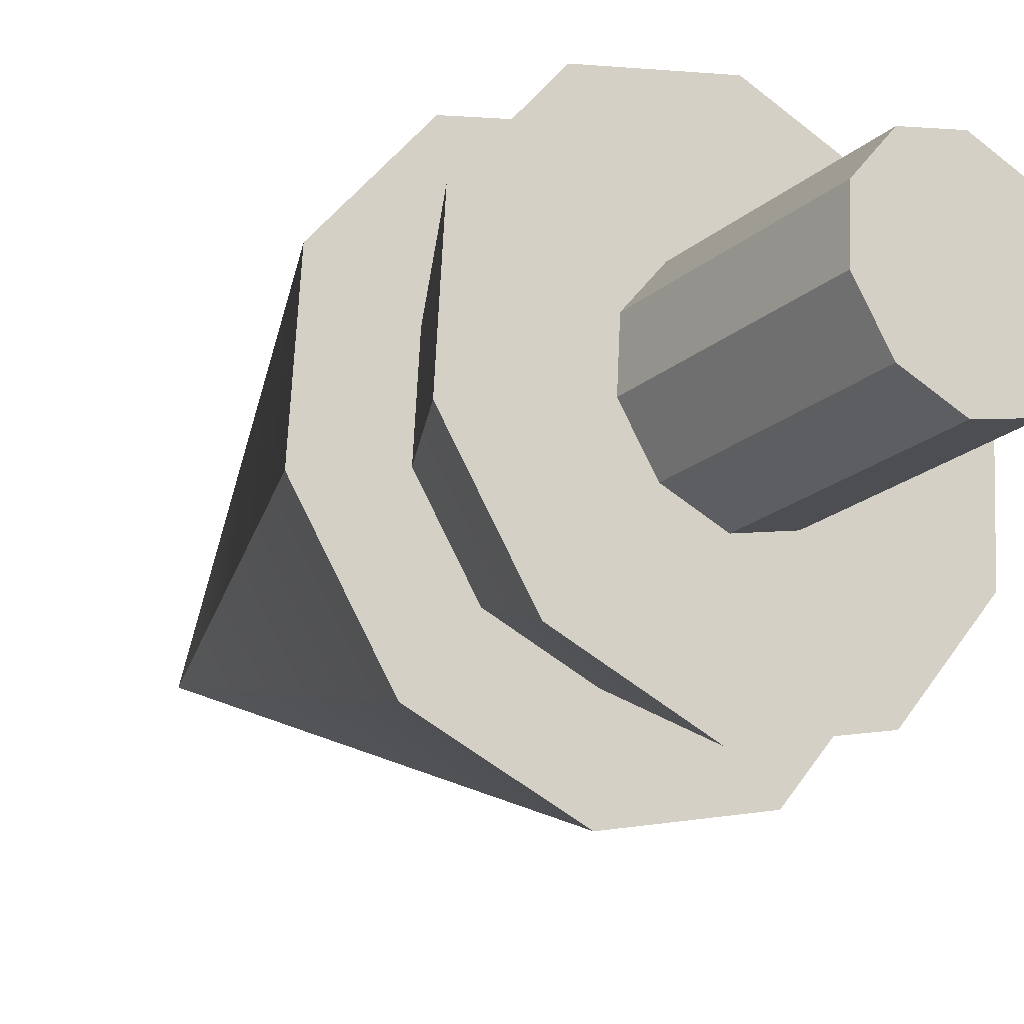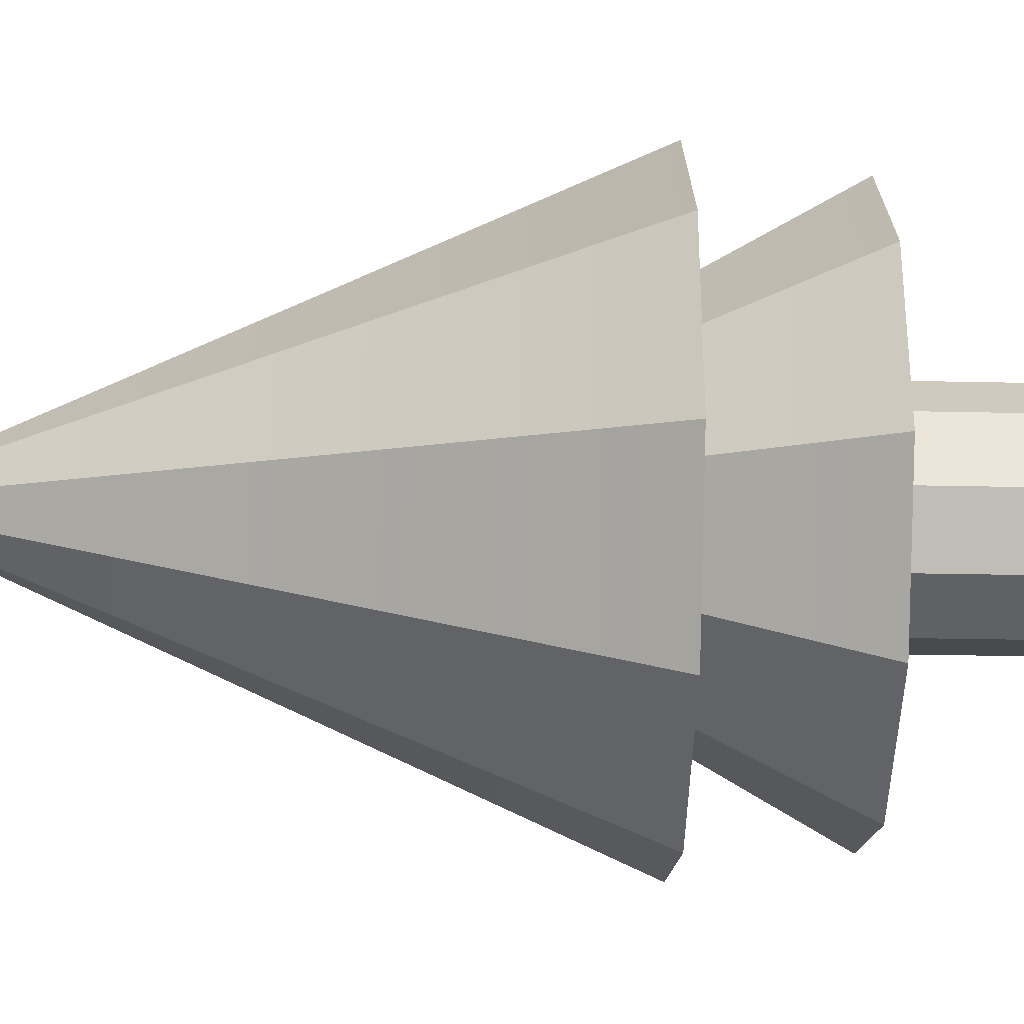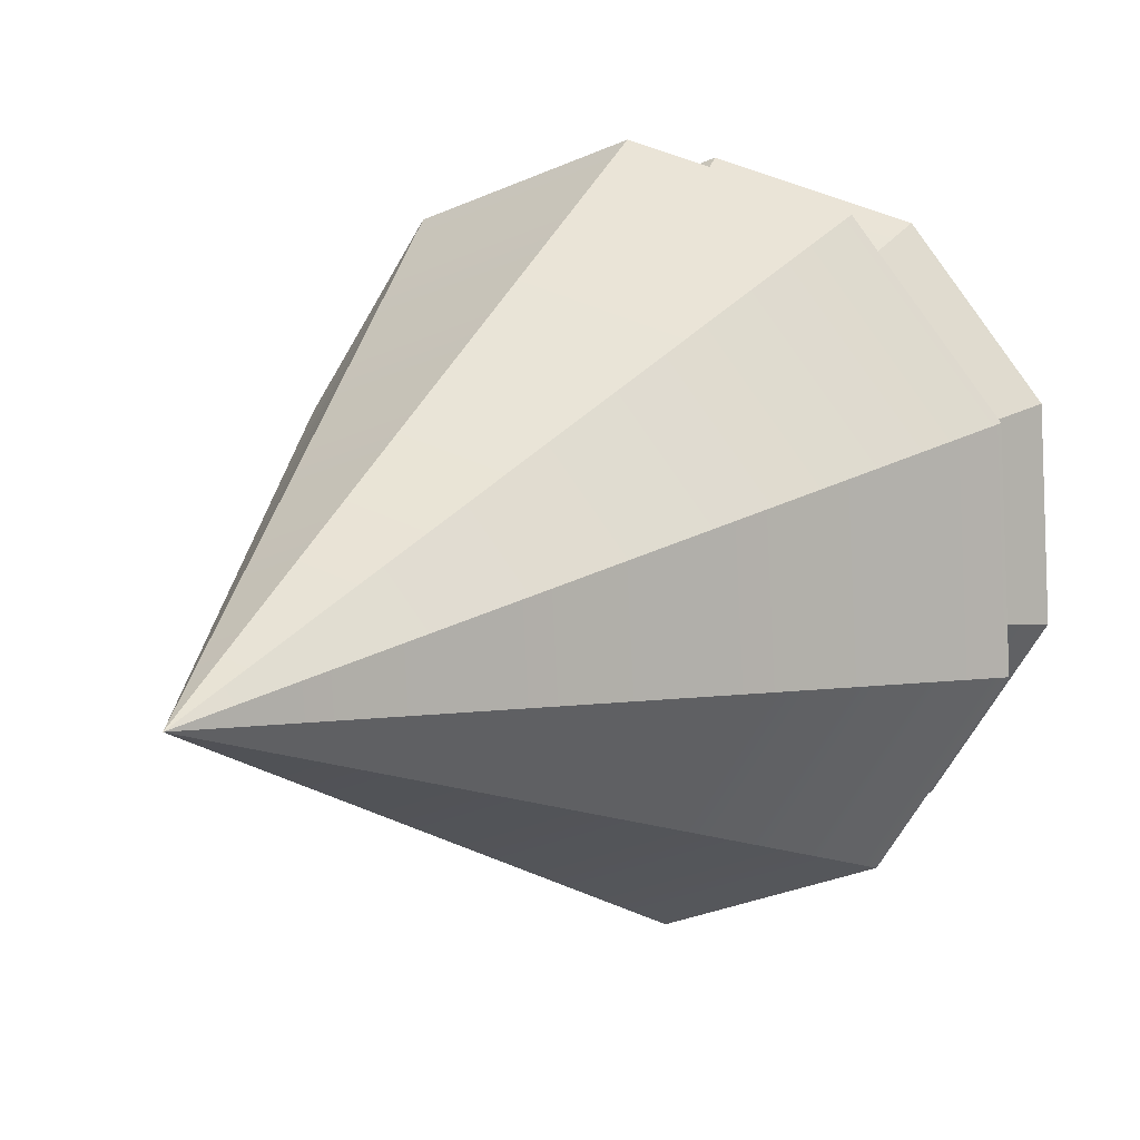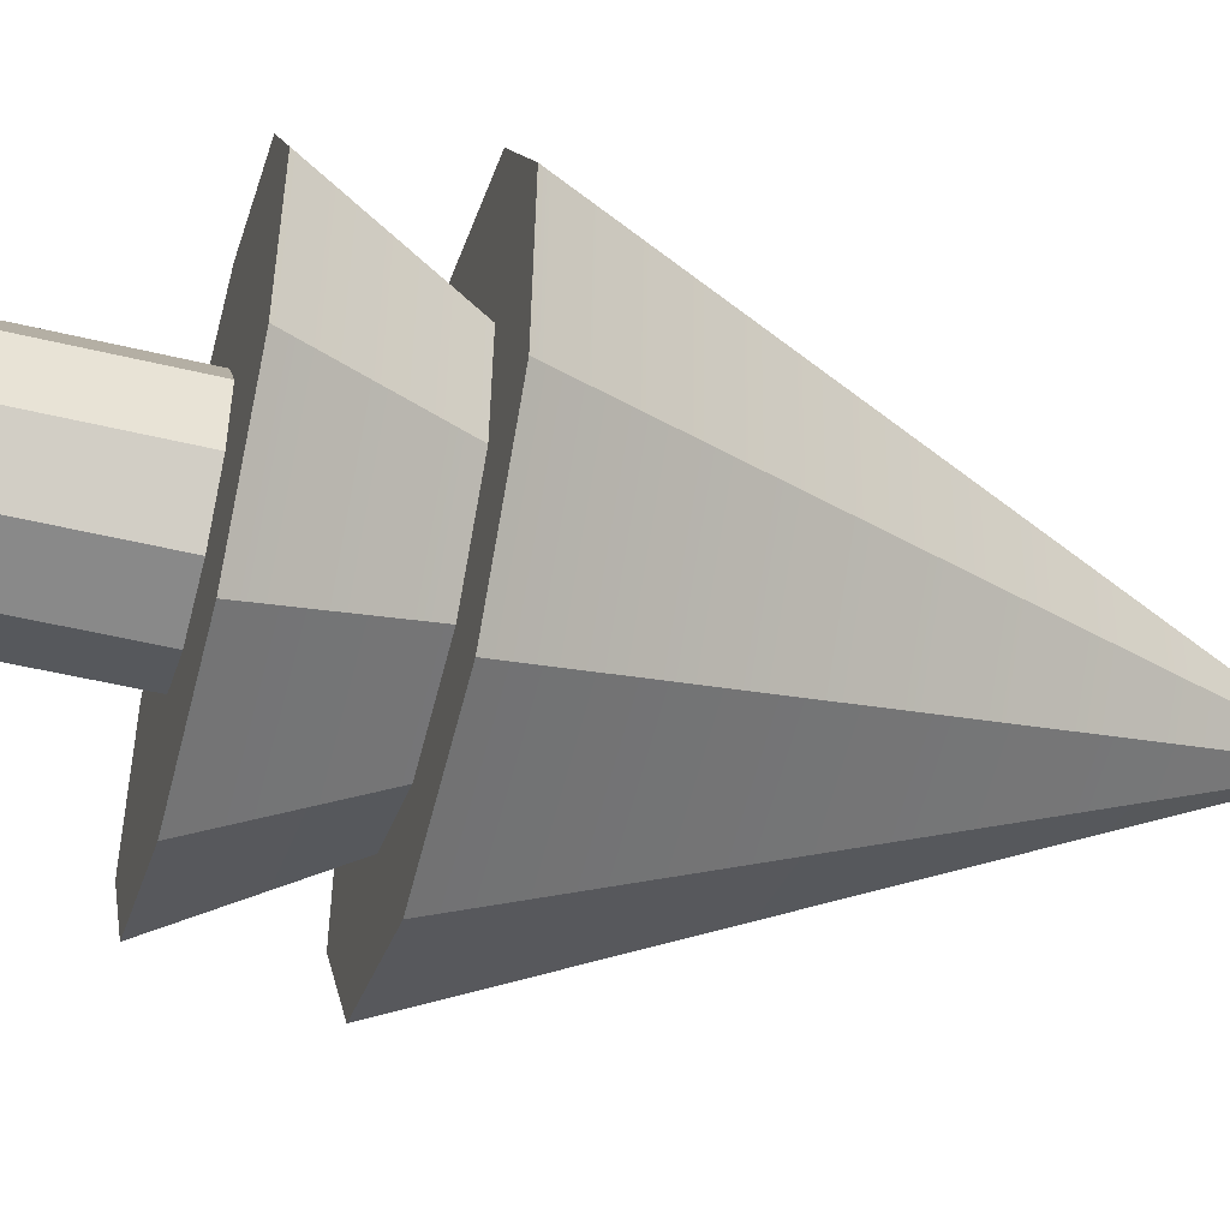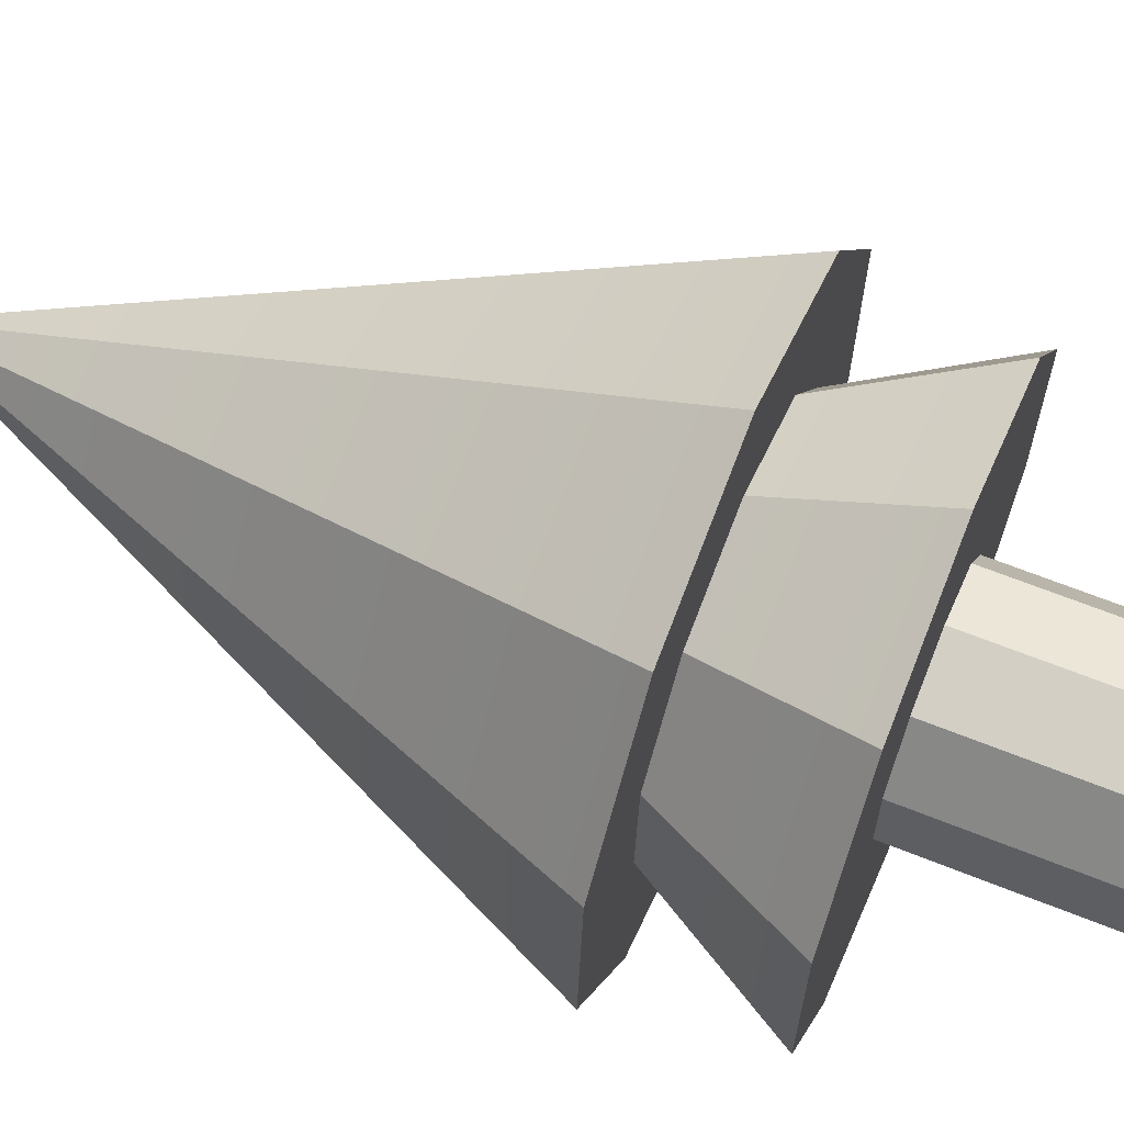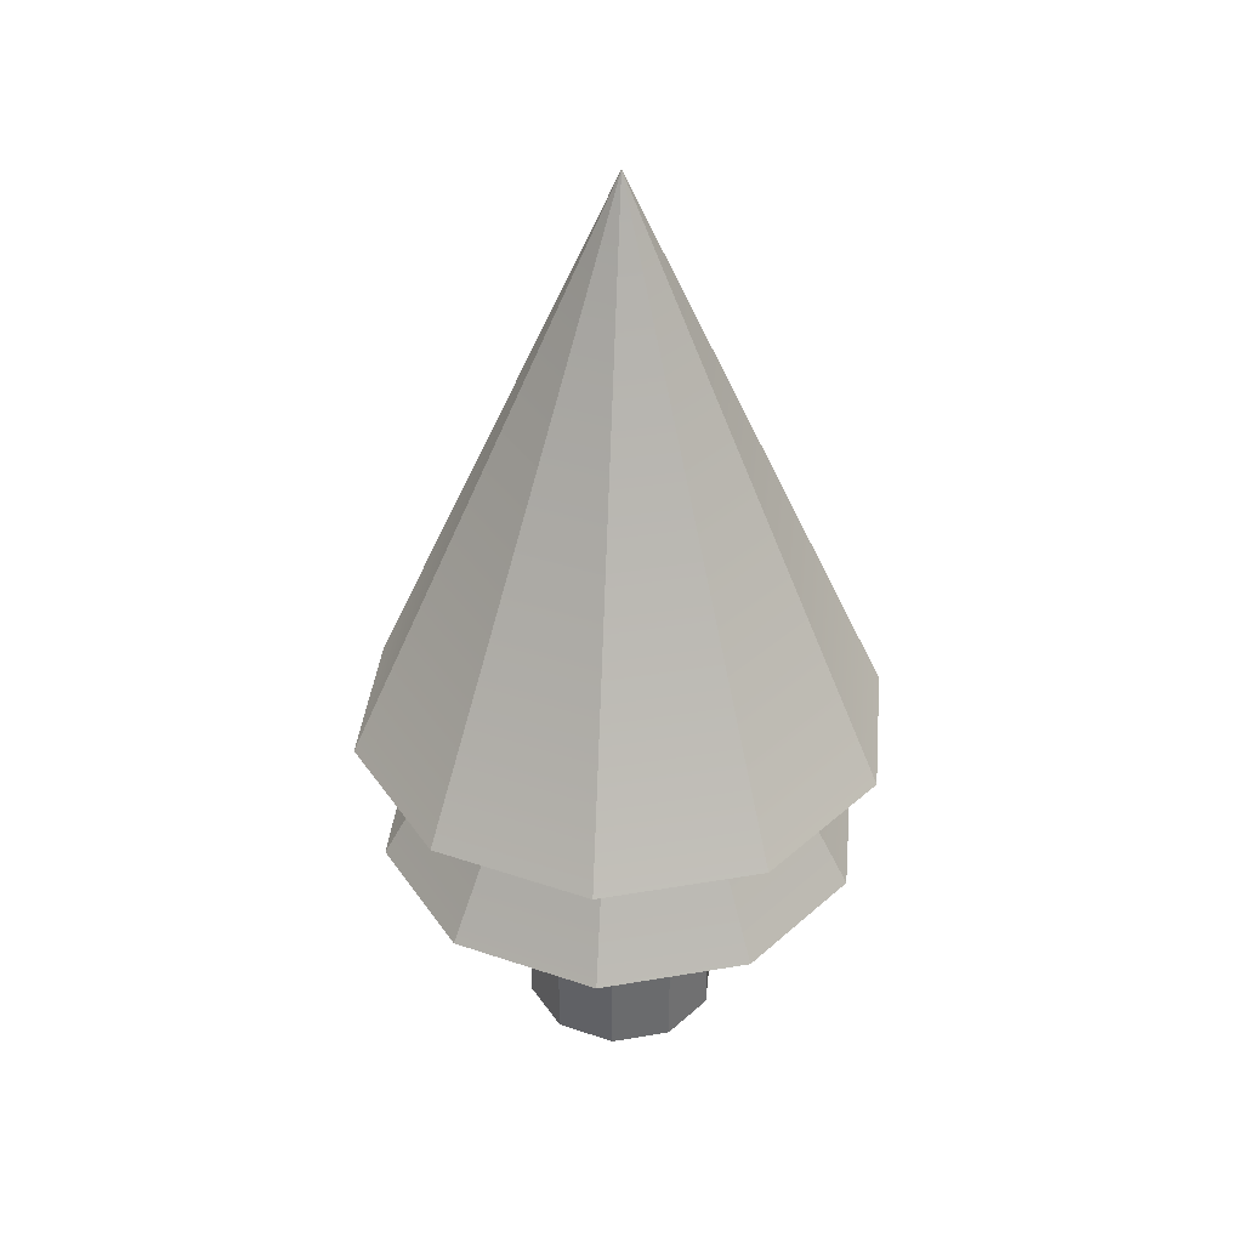
<metadata>
{"format":"obj","ext":"obj","renderer":"f3d","projection":"perspective","resolution":1024,"background":"white","views":[{"elev":-21.7,"azim":-35.1,"up":"+Z"},{"elev":-28.0,"azim":-91.9,"up":"+Z"},{"elev":11.5,"azim":-153.4,"up":"+Z"},{"elev":-48.5,"azim":74.8,"up":"+Z"},{"elev":64.6,"azim":-67.9,"up":"+Z"},{"elev":37.1,"azim":-171.1,"up":"+Y"}]}
</metadata>
<code>
v 1.594 0 0.4181
v 1.535 0 -0.5986
v 1.594 6.323 0.4181
v 1.594 6.323 0.4181
v 1.535 0 -0.5986
v 1.535 6.323 -0.5986
v 1.535 0 -0.5986
v 0.8901 0 -1.387
v 1.535 6.323 -0.5986
v 1.535 6.323 -0.5986
v 0.8901 0 -1.387
v 0.8901 6.323 -1.387
v 0.8901 0 -1.387
v -0.09488 0 -1.645
v 0.8901 6.323 -1.387
v 0.8901 6.323 -1.387
v -0.09488 0 -1.645
v -0.09488 6.323 -1.645
v -0.09488 0 -1.645
v -1.044 0 -1.275
v -0.09488 6.323 -1.645
v -0.09488 6.323 -1.645
v -1.044 0 -1.275
v -1.044 6.323 -1.275
v -1.044 0 -1.275
v -1.594 0 -0.4181
v -1.044 6.323 -1.275
v -1.044 6.323 -1.275
v -1.594 0 -0.4181
v -1.594 6.323 -0.4181
v -1.594 0 -0.4181
v -1.535 0 0.5986
v -1.594 6.323 -0.4181
v -1.594 6.323 -0.4181
v -1.535 0 0.5986
v -1.535 6.323 0.5986
v -1.535 0 0.5986
v -0.8901 0 1.387
v -1.535 6.323 0.5986
v -1.535 6.323 0.5986
v -0.8901 0 1.387
v -0.8901 6.323 1.387
v -0.8901 0 1.387
v 0.09488 0 1.645
v -0.8901 6.323 1.387
v -0.8901 6.323 1.387
v 0.09488 0 1.645
v 0.09488 6.323 1.645
v 0.09488 0 1.645
v 1.044 0 1.275
v 0.09488 6.323 1.645
v 0.09488 6.323 1.645
v 1.044 0 1.275
v 1.044 6.323 1.275
v 1.044 0 1.275
v 1.594 0 0.4181
v 1.044 6.323 1.275
v 1.044 6.323 1.275
v 1.594 0 0.4181
v 1.594 6.323 0.4181
v 1.535 0 -0.5986
v 1.594 0 0.4181
v 0 0 0
v 0.8901 0 -1.387
v 1.535 0 -0.5986
v 0 0 0
v -0.09488 0 -1.645
v 0.8901 0 -1.387
v 0 0 0
v -1.044 0 -1.275
v -0.09488 0 -1.645
v 0 0 0
v -1.594 0 -0.4181
v -1.044 0 -1.275
v 0 0 0
v -1.535 0 0.5986
v -1.594 0 -0.4181
v 0 0 0
v -0.8901 0 1.387
v -1.535 0 0.5986
v 0 0 0
v 0.09488 0 1.645
v -0.8901 0 1.387
v 0 0 0
v 1.044 0 1.275
v 0.09488 0 1.645
v 0 0 0
v 1.594 0 0.4181
v 1.044 0 1.275
v 0 0 0
v 4.317 6.096 1.132
v 2.827 6.096 3.453
v 4.158 6.096 -1.621
v 2.827 6.096 3.453
v 0.257 6.096 4.455
v 4.158 6.096 -1.621
v 0.257 6.096 4.455
v -2.411 6.096 3.755
v 4.158 6.096 -1.621
v -2.411 6.096 3.755
v -4.158 6.096 1.621
v 4.158 6.096 -1.621
v -4.158 6.096 1.621
v -4.317 6.096 -1.132
v 4.158 6.096 -1.621
v -4.317 6.096 -1.132
v -2.827 6.096 -3.453
v 4.158 6.096 -1.621
v -2.827 6.096 -3.453
v -0.257 6.096 -4.455
v 4.158 6.096 -1.621
v -0.257 6.096 -4.455
v 2.411 6.096 -3.755
v 4.158 6.096 -1.621
v 4.317 6.096 1.132
v 4.158 6.096 -1.621
v 0 16.04 0
v 4.158 6.096 -1.621
v 2.411 6.096 -3.755
v 0 16.04 0
v 2.411 6.096 -3.755
v -0.257 6.096 -4.455
v 0 16.04 0
v -0.257 6.096 -4.455
v -2.827 6.096 -3.453
v 0 16.04 0
v -2.827 6.096 -3.453
v -4.317 6.096 -1.132
v 0 16.04 0
v -4.317 6.096 -1.132
v -4.158 6.096 1.621
v 0 16.04 0
v -4.158 6.096 1.621
v -2.411 6.096 3.755
v 0 16.04 0
v -2.411 6.096 3.755
v 0.257 6.096 4.455
v 0 16.04 0
v 0.257 6.096 4.455
v 2.827 6.096 3.453
v 0 16.04 0
v 2.827 6.096 3.453
v 4.317 6.096 1.132
v 0 16.04 0
v 3.95 3.801 1.036
v 2.587 3.801 3.16
v 3.805 3.801 -1.484
v 2.587 3.801 3.16
v 0.2352 3.801 4.077
v 3.805 3.801 -1.484
v 0.2352 3.801 4.077
v -2.206 3.801 3.437
v 3.805 3.801 -1.484
v -2.206 3.801 3.437
v -3.805 3.801 1.484
v 3.805 3.801 -1.484
v -3.805 3.801 1.484
v -3.95 3.801 -1.036
v 3.805 3.801 -1.484
v -3.95 3.801 -1.036
v -2.587 3.801 -3.16
v 3.805 3.801 -1.484
v -2.587 3.801 -3.16
v -0.2352 3.801 -4.077
v 3.805 3.801 -1.484
v -0.2352 3.801 -4.077
v 2.206 3.801 -3.437
v 3.805 3.801 -1.484
v 3.95 3.801 1.036
v 3.805 3.801 -1.484
v 0 11.02 0
v 3.805 3.801 -1.484
v 2.206 3.801 -3.437
v 0 11.02 0
v 2.206 3.801 -3.437
v -0.2352 3.801 -4.077
v 0 11.02 0
v -0.2352 3.801 -4.077
v -2.587 3.801 -3.16
v 0 11.02 0
v -2.587 3.801 -3.16
v -3.95 3.801 -1.036
v 0 11.02 0
v -3.95 3.801 -1.036
v -3.805 3.801 1.484
v 0 11.02 0
v -3.805 3.801 1.484
v -2.206 3.801 3.437
v 0 11.02 0
v -2.206 3.801 3.437
v 0.2352 3.801 4.077
v 0 11.02 0
v 0.2352 3.801 4.077
v 2.587 3.801 3.16
v 0 11.02 0
v 2.587 3.801 3.16
v 3.95 3.801 1.036
v 0 11.02 0
v 1.594 0 0.4181
v 1.535 0 -0.5986
v 1.594 6.323 0.4181
v 1.594 6.323 0.4181
v 1.535 0 -0.5986
v 1.535 6.323 -0.5986
v 1.535 0 -0.5986
v 0.8901 0 -1.387
v 1.535 6.323 -0.5986
v 1.535 6.323 -0.5986
v 0.8901 0 -1.387
v 0.8901 6.323 -1.387
v 0.8901 0 -1.387
v -0.09488 0 -1.645
v 0.8901 6.323 -1.387
v 0.8901 6.323 -1.387
v -0.09488 0 -1.645
v -0.09488 6.323 -1.645
v -0.09488 0 -1.645
v -1.044 0 -1.275
v -0.09488 6.323 -1.645
v -0.09488 6.323 -1.645
v -1.044 0 -1.275
v -1.044 6.323 -1.275
v -1.044 0 -1.275
v -1.594 0 -0.4181
v -1.044 6.323 -1.275
v -1.044 6.323 -1.275
v -1.594 0 -0.4181
v -1.594 6.323 -0.4181
v -1.594 0 -0.4181
v -1.535 0 0.5986
v -1.594 6.323 -0.4181
v -1.594 6.323 -0.4181
v -1.535 0 0.5986
v -1.535 6.323 0.5986
v -1.535 0 0.5986
v -0.8901 0 1.387
v -1.535 6.323 0.5986
v -1.535 6.323 0.5986
v -0.8901 0 1.387
v -0.8901 6.323 1.387
v -0.8901 0 1.387
v 0.09488 0 1.645
v -0.8901 6.323 1.387
v -0.8901 6.323 1.387
v 0.09488 0 1.645
v 0.09488 6.323 1.645
v 0.09488 0 1.645
v 1.044 0 1.275
v 0.09488 6.323 1.645
v 0.09488 6.323 1.645
v 1.044 0 1.275
v 1.044 6.323 1.275
v 1.044 0 1.275
v 1.594 0 0.4181
v 1.044 6.323 1.275
v 1.044 6.323 1.275
v 1.594 0 0.4181
v 1.594 6.323 0.4181
v 1.535 0 -0.5986
v 1.594 0 0.4181
v 0 0 0
v 0.8901 0 -1.387
v 1.535 0 -0.5986
v 0 0 0
v -0.09488 0 -1.645
v 0.8901 0 -1.387
v 0 0 0
v -1.044 0 -1.275
v -0.09488 0 -1.645
v 0 0 0
v -1.594 0 -0.4181
v -1.044 0 -1.275
v 0 0 0
v -1.535 0 0.5986
v -1.594 0 -0.4181
v 0 0 0
v -0.8901 0 1.387
v -1.535 0 0.5986
v 0 0 0
v 0.09488 0 1.645
v -0.8901 0 1.387
v 0 0 0
v 1.044 0 1.275
v 0.09488 0 1.645
v 0 0 0
v 1.594 0 0.4181
v 1.044 0 1.275
v 0 0 0
v 4.317 6.096 1.132
v 2.827 6.096 3.453
v 4.158 6.096 -1.621
v 2.827 6.096 3.453
v 0.257 6.096 4.455
v 4.158 6.096 -1.621
v 0.257 6.096 4.455
v -2.411 6.096 3.755
v 4.158 6.096 -1.621
v -2.411 6.096 3.755
v -4.158 6.096 1.621
v 4.158 6.096 -1.621
v -4.158 6.096 1.621
v -4.317 6.096 -1.132
v 4.158 6.096 -1.621
v -4.317 6.096 -1.132
v -2.827 6.096 -3.453
v 4.158 6.096 -1.621
v -2.827 6.096 -3.453
v -0.257 6.096 -4.455
v 4.158 6.096 -1.621
v -0.257 6.096 -4.455
v 2.411 6.096 -3.755
v 4.158 6.096 -1.621
v 4.317 6.096 1.132
v 4.158 6.096 -1.621
v 0 16.04 0
v 4.158 6.096 -1.621
v 2.411 6.096 -3.755
v 0 16.04 0
v 2.411 6.096 -3.755
v -0.257 6.096 -4.455
v 0 16.04 0
v -0.257 6.096 -4.455
v -2.827 6.096 -3.453
v 0 16.04 0
v -2.827 6.096 -3.453
v -4.317 6.096 -1.132
v 0 16.04 0
v -4.317 6.096 -1.132
v -4.158 6.096 1.621
v 0 16.04 0
v -4.158 6.096 1.621
v -2.411 6.096 3.755
v 0 16.04 0
v -2.411 6.096 3.755
v 0.257 6.096 4.455
v 0 16.04 0
v 0.257 6.096 4.455
v 2.827 6.096 3.453
v 0 16.04 0
v 2.827 6.096 3.453
v 4.317 6.096 1.132
v 0 16.04 0
v 3.95 3.801 1.036
v 2.587 3.801 3.16
v 3.805 3.801 -1.484
v 2.587 3.801 3.16
v 0.2352 3.801 4.077
v 3.805 3.801 -1.484
v 0.2352 3.801 4.077
v -2.206 3.801 3.437
v 3.805 3.801 -1.484
v -2.206 3.801 3.437
v -3.805 3.801 1.484
v 3.805 3.801 -1.484
v -3.805 3.801 1.484
v -3.95 3.801 -1.036
v 3.805 3.801 -1.484
v -3.95 3.801 -1.036
v -2.587 3.801 -3.16
v 3.805 3.801 -1.484
v -2.587 3.801 -3.16
v -0.2352 3.801 -4.077
v 3.805 3.801 -1.484
v -0.2352 3.801 -4.077
v 2.206 3.801 -3.437
v 3.805 3.801 -1.484
v 3.95 3.801 1.036
v 3.805 3.801 -1.484
v 0 11.02 0
v 3.805 3.801 -1.484
v 2.206 3.801 -3.437
v 0 11.02 0
v 2.206 3.801 -3.437
v -0.2352 3.801 -4.077
v 0 11.02 0
v -0.2352 3.801 -4.077
v -2.587 3.801 -3.16
v 0 11.02 0
v -2.587 3.801 -3.16
v -3.95 3.801 -1.036
v 0 11.02 0
v -3.95 3.801 -1.036
v -3.805 3.801 1.484
v 0 11.02 0
v -3.805 3.801 1.484
v -2.206 3.801 3.437
v 0 11.02 0
v -2.206 3.801 3.437
v 0.2352 3.801 4.077
v 0 11.02 0
v 0.2352 3.801 4.077
v 2.587 3.801 3.16
v 0 11.02 0
v 2.587 3.801 3.16
v 3.95 3.801 1.036
v 0 11.02 0
f 1 2 3
f 4 5 6
f 7 8 9
f 10 11 12
f 13 14 15
f 16 17 18
f 19 20 21
f 22 23 24
f 25 26 27
f 28 29 30
f 31 32 33
f 34 35 36
f 37 38 39
f 40 41 42
f 43 44 45
f 46 47 48
f 49 50 51
f 52 53 54
f 55 56 57
f 58 59 60
f 61 62 63
f 64 65 66
f 67 68 69
f 70 71 72
f 73 74 75
f 76 77 78
f 79 80 81
f 82 83 84
f 85 86 87
f 88 89 90
f 91 92 93
f 94 95 96
f 97 98 99
f 100 101 102
f 103 104 105
f 106 107 108
f 109 110 111
f 112 113 114
f 115 116 117
f 118 119 120
f 121 122 123
f 124 125 126
f 127 128 129
f 130 131 132
f 133 134 135
f 136 137 138
f 139 140 141
f 142 143 144
f 145 146 147
f 148 149 150
f 151 152 153
f 154 155 156
f 157 158 159
f 160 161 162
f 163 164 165
f 166 167 168
f 169 170 171
f 172 173 174
f 175 176 177
f 178 179 180
f 181 182 183
f 184 185 186
f 187 188 189
f 190 191 192
f 193 194 195
f 196 197 198
f 199 200 201
f 202 203 204
f 205 206 207
f 208 209 210
f 211 212 213
f 214 215 216
f 217 218 219
f 220 221 222
f 223 224 225
f 226 227 228
f 229 230 231
f 232 233 234
f 235 236 237
f 238 239 240
f 241 242 243
f 244 245 246
f 247 248 249
f 250 251 252
f 253 254 255
f 256 257 258
f 259 260 261
f 262 263 264
f 265 266 267
f 268 269 270
f 271 272 273
f 274 275 276
f 277 278 279
f 280 281 282
f 283 284 285
f 286 287 288
f 289 290 291
f 292 293 294
f 295 296 297
f 298 299 300
f 301 302 303
f 304 305 306
f 307 308 309
f 310 311 312
f 313 314 315
f 316 317 318
f 319 320 321
f 322 323 324
f 325 326 327
f 328 329 330
f 331 332 333
f 334 335 336
f 337 338 339
f 340 341 342
f 343 344 345
f 346 347 348
f 349 350 351
f 352 353 354
f 355 356 357
f 358 359 360
f 361 362 363
f 364 365 366
f 367 368 369
f 370 371 372
f 373 374 375
f 376 377 378
f 379 380 381
f 382 383 384
f 385 386 387
f 388 389 390
f 391 392 393
f 394 395 396

</code>
